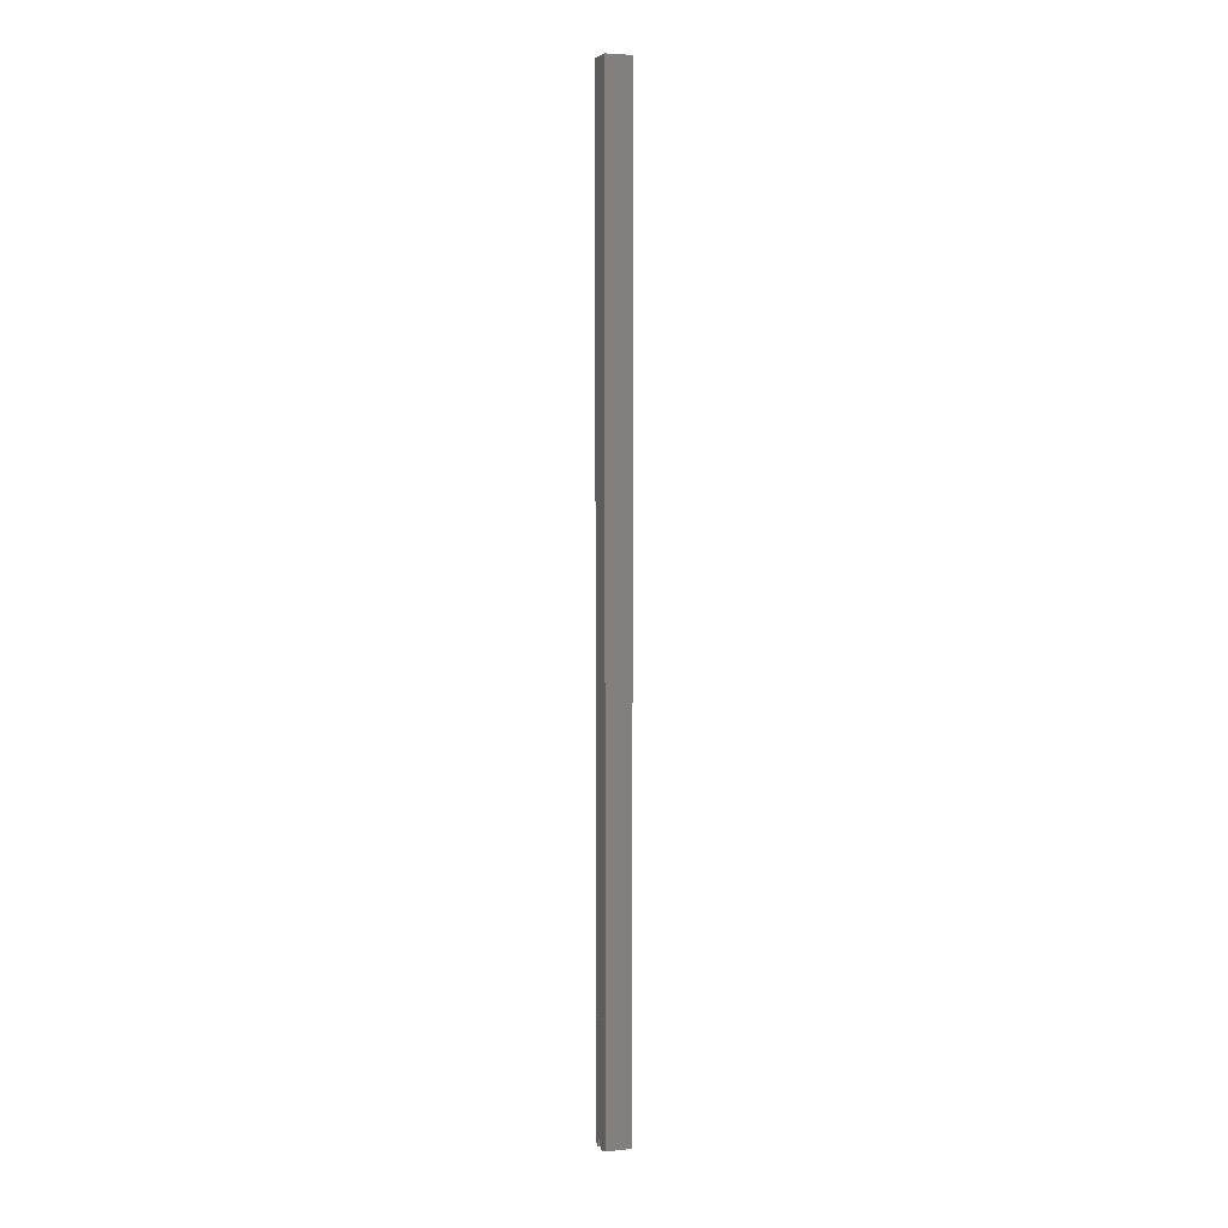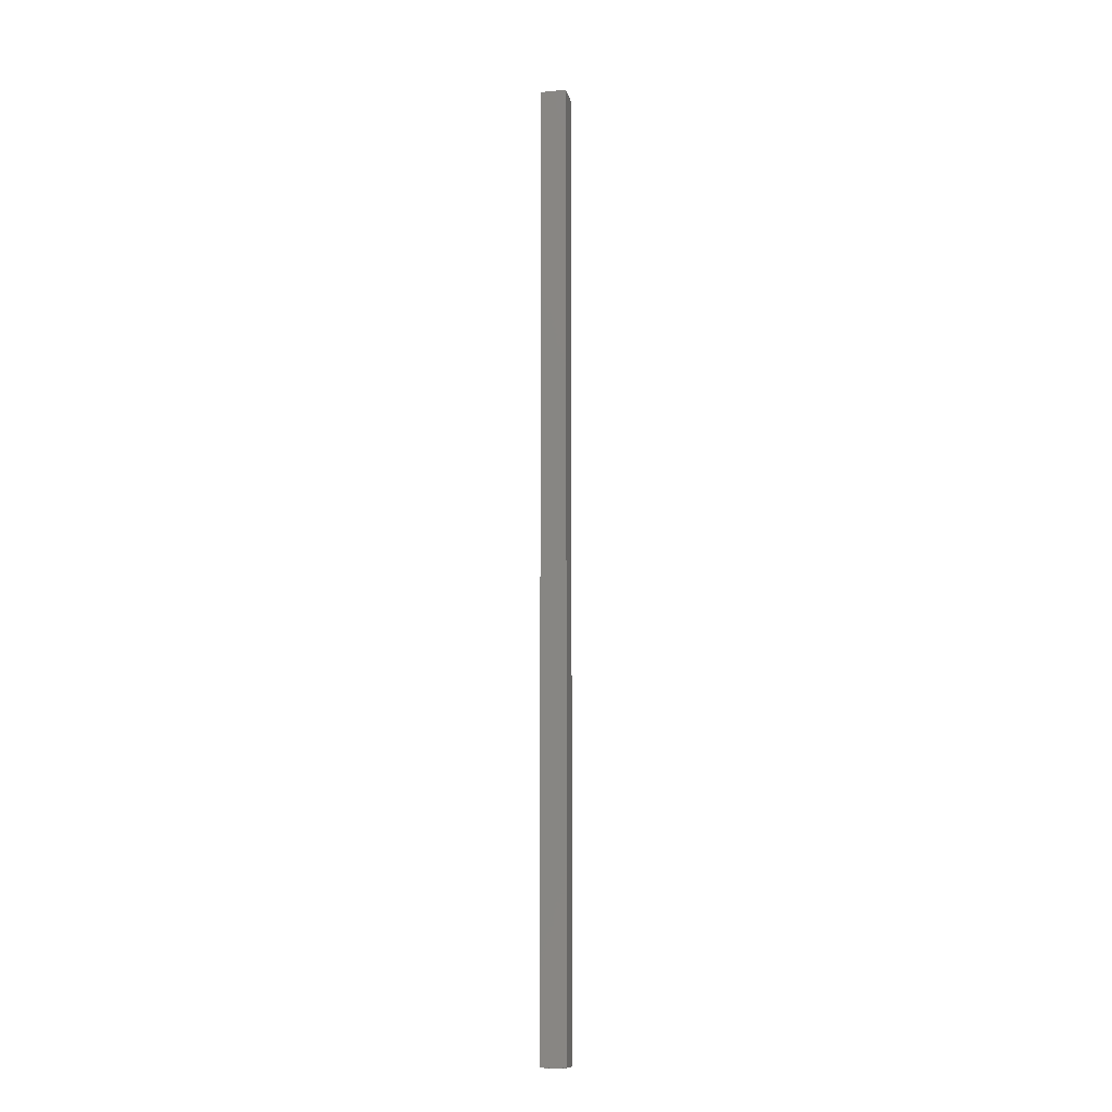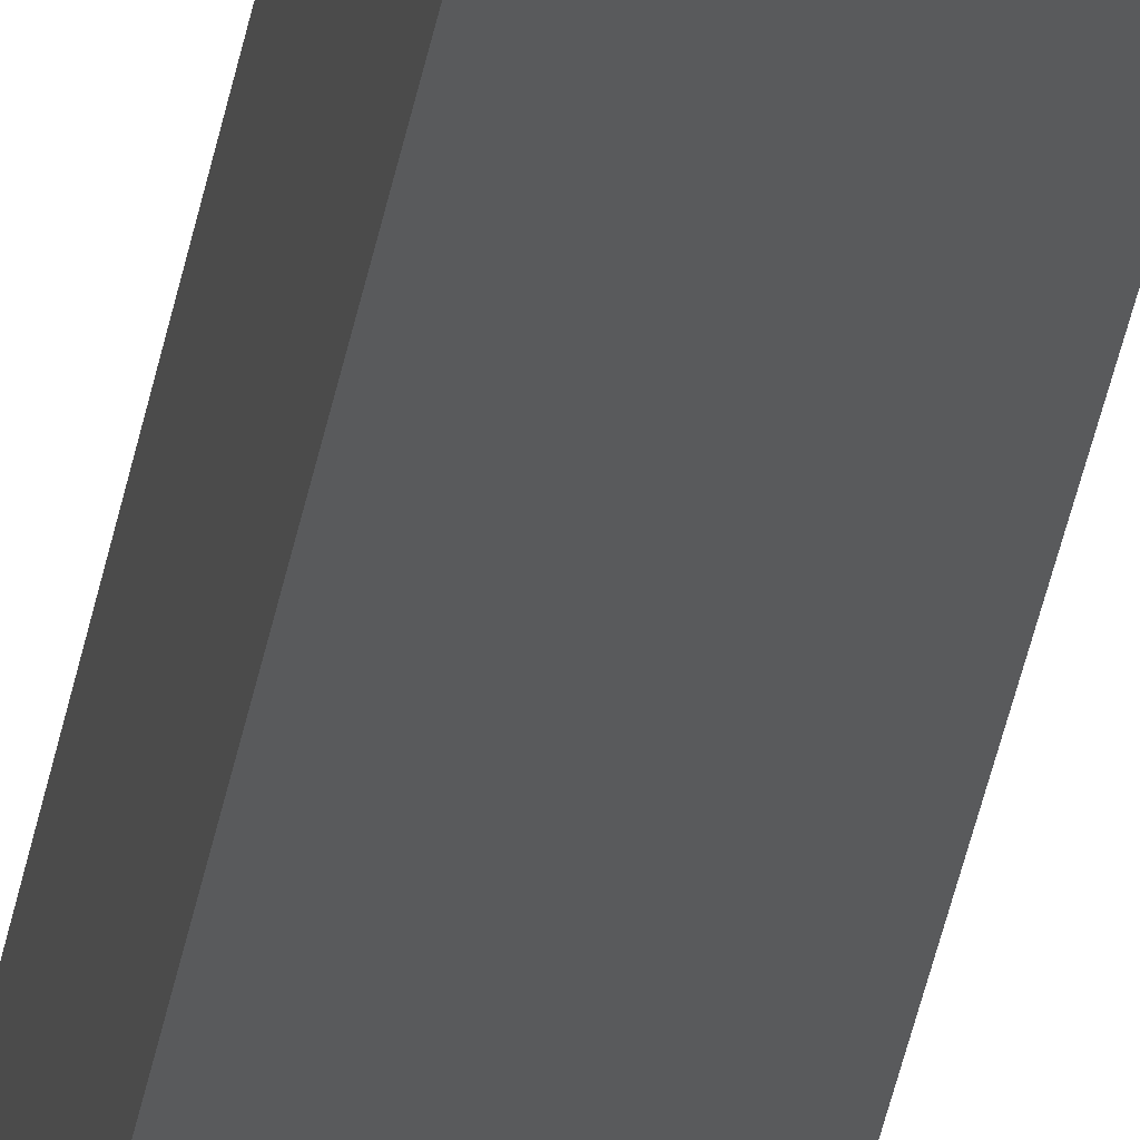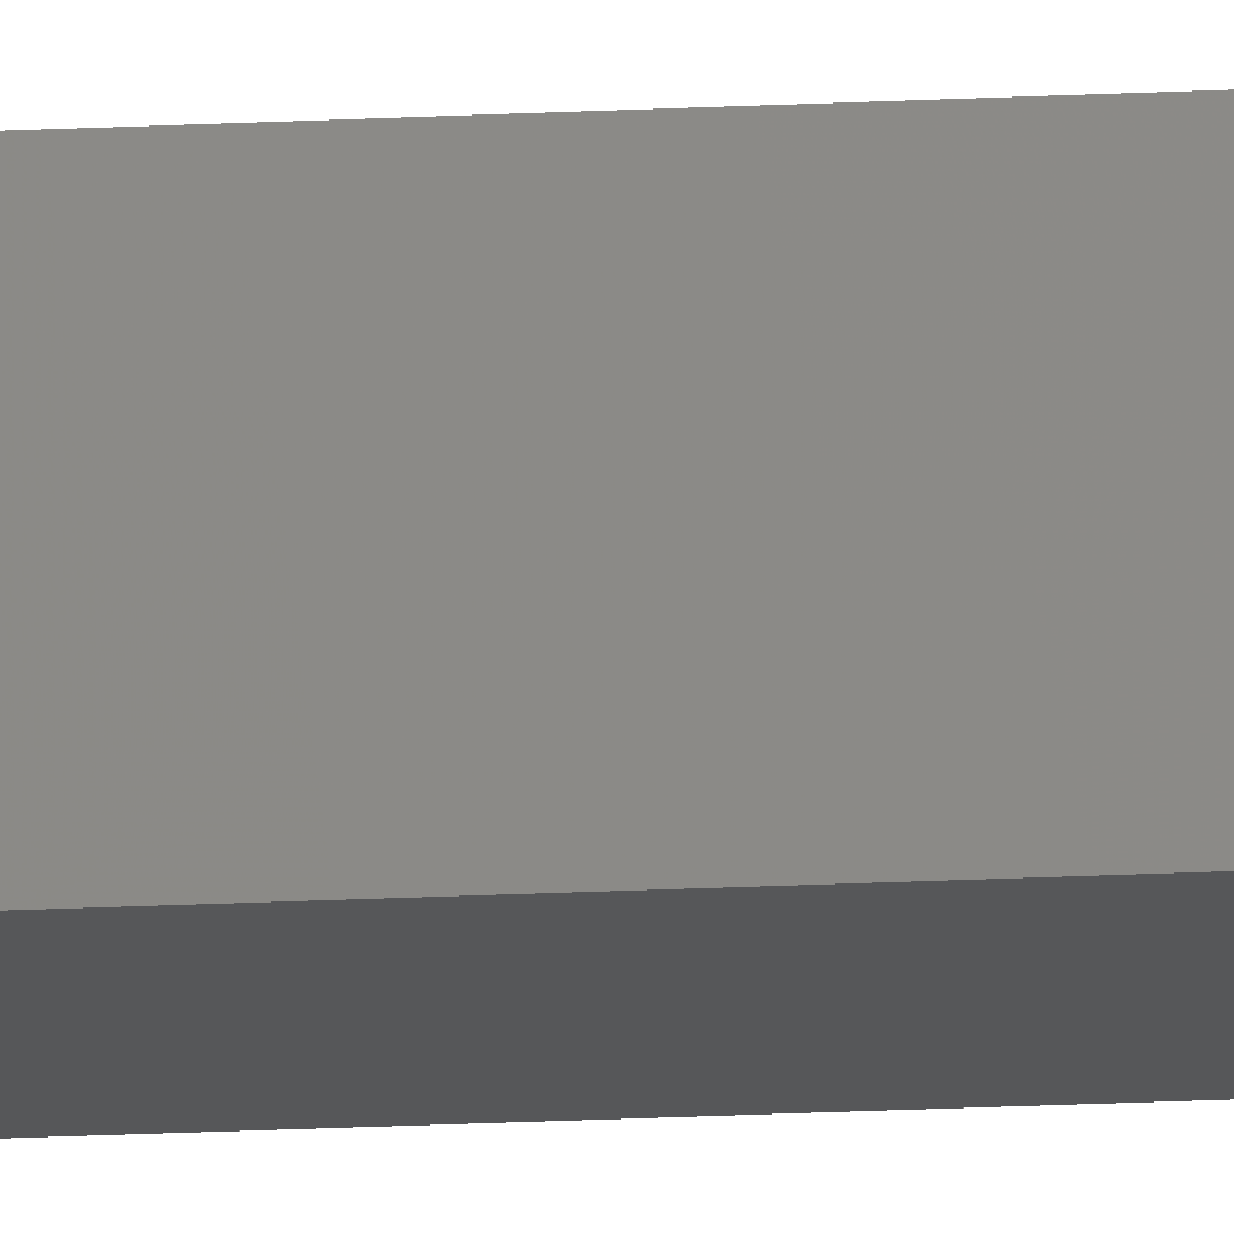
<metadata>
{"format":"stl","ext":"stl","renderer":"f3d","projection":"perspective","resolution":1024,"background":"white","views":[{"elev":5.1,"azim":160.7,"up":"+Z"},{"elev":-12.0,"azim":-78.2,"up":"+Z"},{"elev":-22.8,"azim":-6.3,"up":"+Y"},{"elev":-16.6,"azim":96.5,"up":"+Y"}]}
</metadata>
<code>
# stl→obj: 98 verts, 172 faces
v -1 1 75
v -1 1 0.05
v -1 -1 75
v -1 -1 0.05
v 1 -1 0.05
v 1 -1 75
v -0.8511 0.6765 75
v -0.8297 0.6537 75
v -0.8032 0.6369 75
v -0.8662 0.704 75
v -0.7734 0.6272 75
v -0.7422 0.6252 75
v -0.7114 0.6311 75
v -0.683 0.6445 75
v -0.8662 0.796 75
v -0.8511 0.8235 75
v -0.874 0.7657 75
v -0.874 0.7343 75
v -0.6589 0.6644 75
v -0.8297 0.8463 75
v -0.6405 0.6898 75
v -0.8032 0.8631 75
v -0.7734 0.8728 75
v -0.7422 0.8748 75
v -0.7114 0.8689 75
v 1 1 75
v -0.6289 0.7811 75
v -0.625 0.75 75
v -0.6405 0.8102 75
v -0.6589 0.8356 75
v -0.683 0.8555 75
v -0.6289 0.7189 75
v 1 1 0.05
v -0.7114 0.6311 67.5
v -0.7422 0.6252 67.5
v -0.683 0.6445 67.5
v -0.6289 0.7811 67.5
v -0.625 0.75 67.5
v -0.6589 0.6644 67.5
v -0.6405 0.6898 67.5
v -0.6405 0.8102 67.5
v -0.6289 0.7189 67.5
v -0.6589 0.8356 67.5
v -0.683 0.8555 67.5
v -0.7114 0.8689 67.5
v -0.7422 0.8748 67.5
v -0.7734 0.8728 67.5
v -0.8032 0.8631 67.5
v -0.8297 0.8463 67.5
v -0.8511 0.8235 67.5
v -0.8662 0.796 67.5
v -0.874 0.7657 67.5
v -0.874 0.7343 67.5
v -0.8662 0.704 67.5
v -0.8511 0.6765 67.5
v -0.8297 0.6537 67.5
v -0.8032 0.6369 67.5
v -0.7734 0.6272 67.5
v -0.35 0.8 9.375
v -0.35 0.8 0
v -0.35 -0.8 9.375
v -0.35 -0.8 0
v 0.35 -0.8 9.375
v 0.35 0.8 0
v 0.35 0.8 9.375
v 0.35 -0.8 0
v 0.65 0.675 9.375
v 0.65 0.675 0
v 0.65 0.325 9.375
v 0.65 0.325 0
v 1.05 0.325 9.375
v 1.05 0.675 0
v 1.05 0.675 9.375
v 1.05 0.325 0
v -1.05 0.675 9.375
v -1.05 0.675 0
v -1.05 0.325 9.375
v -1.05 0.325 0
v -0.65 0.325 9.375
v -0.65 0.675 0
v -0.65 0.675 9.375
v -0.65 0.325 0
v 0.65 -0.325 9.375
v 0.65 -0.325 0
v 0.65 -0.675 9.375
v 0.65 -0.675 0
v 1.05 -0.675 9.375
v 1.05 -0.325 0
v 1.05 -0.325 9.375
v 1.05 -0.675 0
v -1.05 -0.325 9.375
v -1.05 -0.325 0
v -1.05 -0.675 9.375
v -1.05 -0.675 0
v -0.65 -0.675 9.375
v -0.65 -0.325 0
v -0.65 -0.325 9.375
v -0.65 -0.675 0
f 1 2 3
f 2 4 3
f 4 5 6
f 3 4 6
f 7 3 8
f 9 8 3
f 10 3 7
f 11 9 3
f 12 11 3
f 13 12 3
f 14 13 3
f 6 14 3
f 1 15 16
f 1 17 15
f 1 18 17
f 1 10 18
f 1 3 10
f 19 14 6
f 20 1 16
f 21 19 6
f 22 1 20
f 23 1 22
f 24 1 23
f 25 1 24
f 26 27 28
f 26 29 27
f 26 30 29
f 26 31 30
f 26 32 21
f 26 28 32
f 26 21 6
f 26 1 25
f 26 25 31
f 26 33 2
f 26 2 1
f 4 2 5
f 5 2 33
f 6 33 26
f 6 5 33
f 34 35 13
f 36 34 13
f 35 12 13
f 37 38 28
f 36 13 14
f 37 28 27
f 39 36 19
f 40 39 19
f 36 14 19
f 41 37 29
f 37 27 29
f 40 19 21
f 42 40 32
f 43 41 30
f 40 21 32
f 41 29 30
f 38 42 28
f 42 32 28
f 44 43 31
f 43 30 31
f 45 44 25
f 44 31 25
f 46 45 24
f 47 46 24
f 45 25 24
f 47 24 23
f 48 47 22
f 47 23 22
f 49 48 20
f 50 49 20
f 48 22 20
f 50 20 16
f 51 50 15
f 52 51 15
f 50 16 15
f 52 15 17
f 52 17 18
f 53 52 18
f 53 18 10
f 54 53 10
f 55 54 10
f 55 10 7
f 56 55 8
f 55 7 8
f 57 56 9
f 56 8 9
f 58 57 11
f 35 58 11
f 57 9 11
f 35 11 12
f 53 54 55
f 35 55 56
f 35 56 57
f 35 57 58
f 35 53 55
f 34 53 35
f 36 51 52
f 36 52 53
f 36 53 34
f 39 51 36
f 49 50 51
f 42 39 40
f 42 49 51
f 42 51 39
f 47 48 49
f 47 49 42
f 37 42 38
f 45 46 47
f 41 42 37
f 44 45 47
f 43 47 42
f 43 42 41
f 43 44 47
f 59 60 61
f 60 62 61
f 63 64 65
f 63 66 64
f 62 66 63
f 61 62 63
f 65 64 60
f 65 60 59
f 62 60 64
f 66 62 64
f 65 59 61
f 65 61 63
f 67 68 69
f 68 70 69
f 71 72 73
f 71 74 72
f 70 74 69
f 69 74 71
f 67 72 68
f 73 72 67
f 70 68 74
f 74 68 72
f 71 67 69
f 73 67 71
f 75 76 77
f 76 78 77
f 79 80 81
f 79 82 80
f 78 82 77
f 77 82 79
f 75 80 76
f 81 80 75
f 78 76 80
f 82 78 80
f 81 75 77
f 81 77 79
f 83 84 85
f 84 86 85
f 87 88 89
f 87 90 88
f 86 90 85
f 85 90 87
f 83 88 84
f 89 88 83
f 86 84 90
f 90 84 88
f 87 83 85
f 89 83 87
f 91 92 93
f 92 94 93
f 95 96 97
f 95 98 96
f 94 98 93
f 93 98 95
f 91 96 92
f 97 96 91
f 94 92 98
f 98 92 96
f 95 91 93
f 97 91 95

</code>
